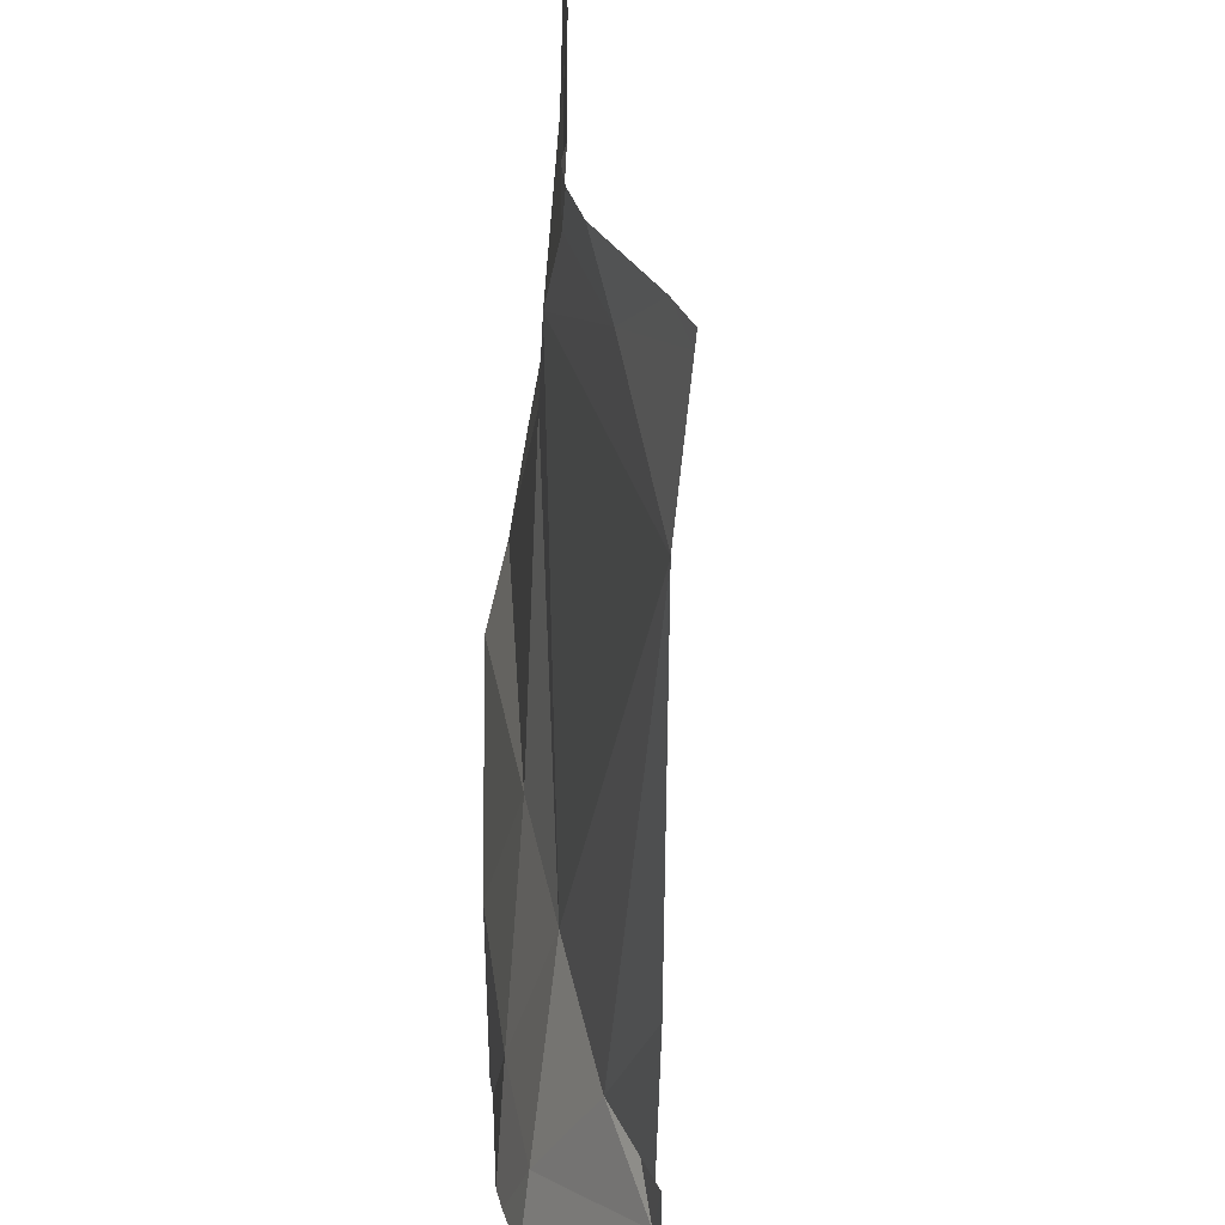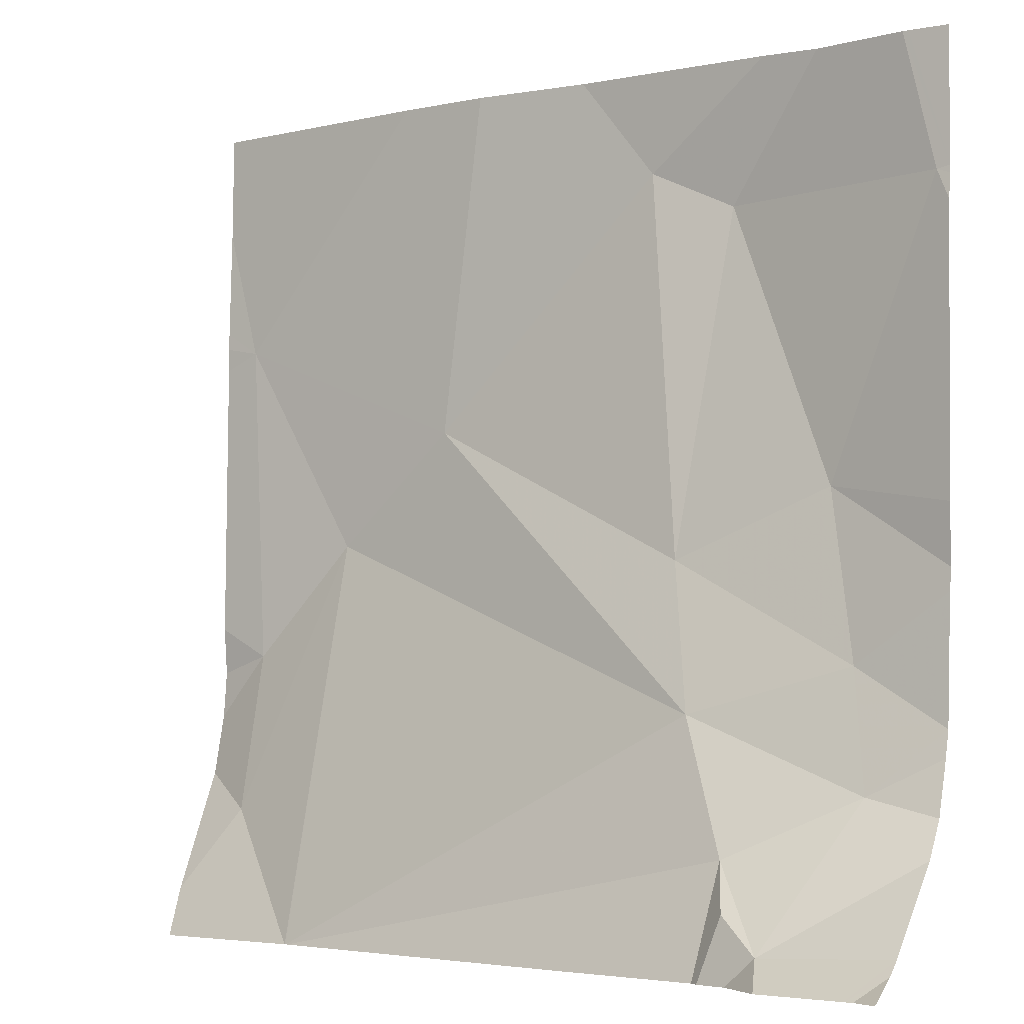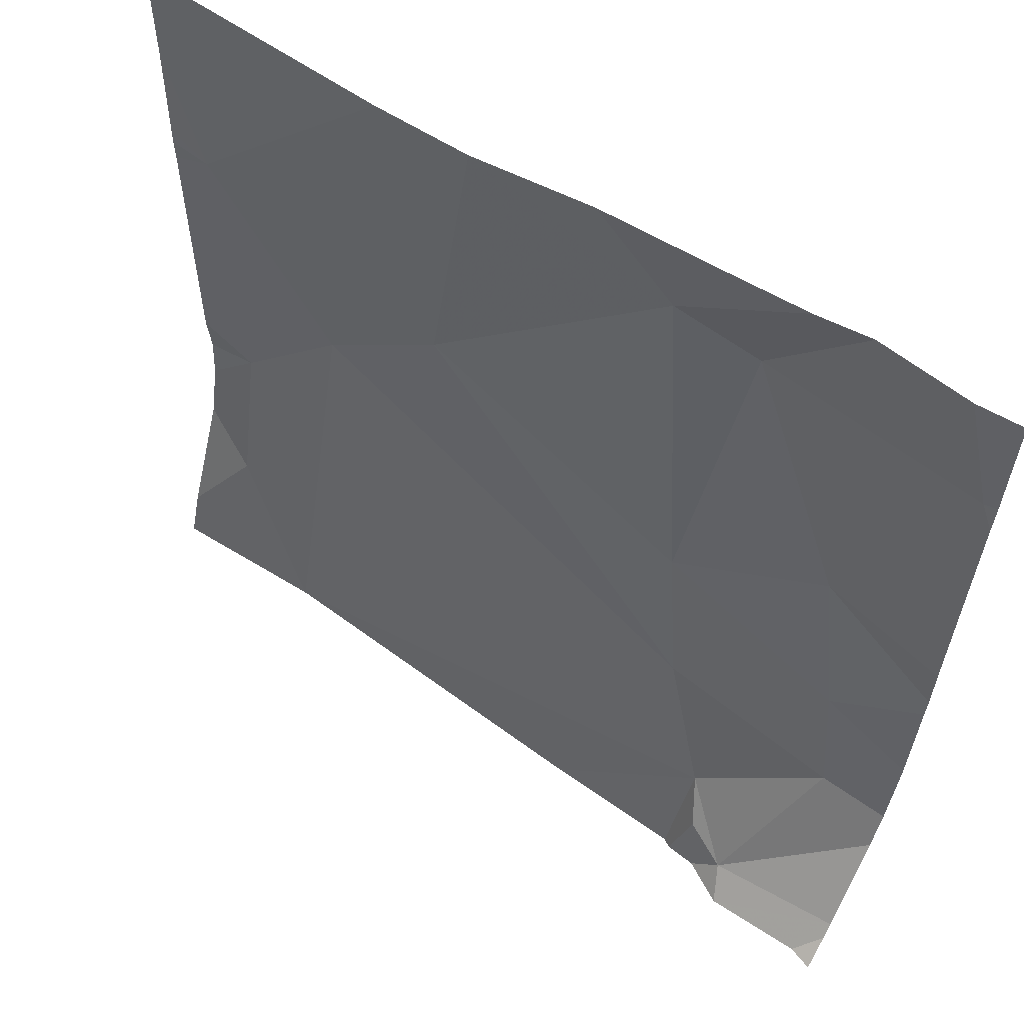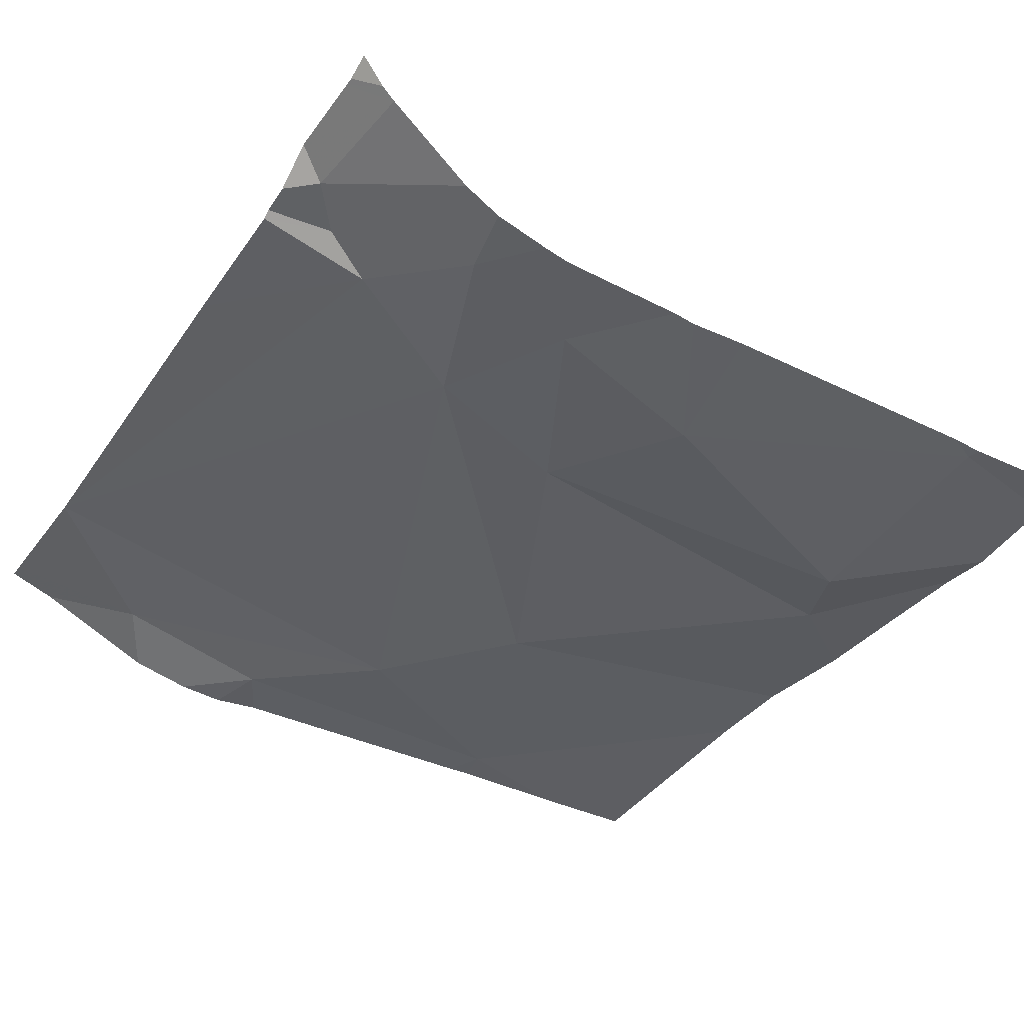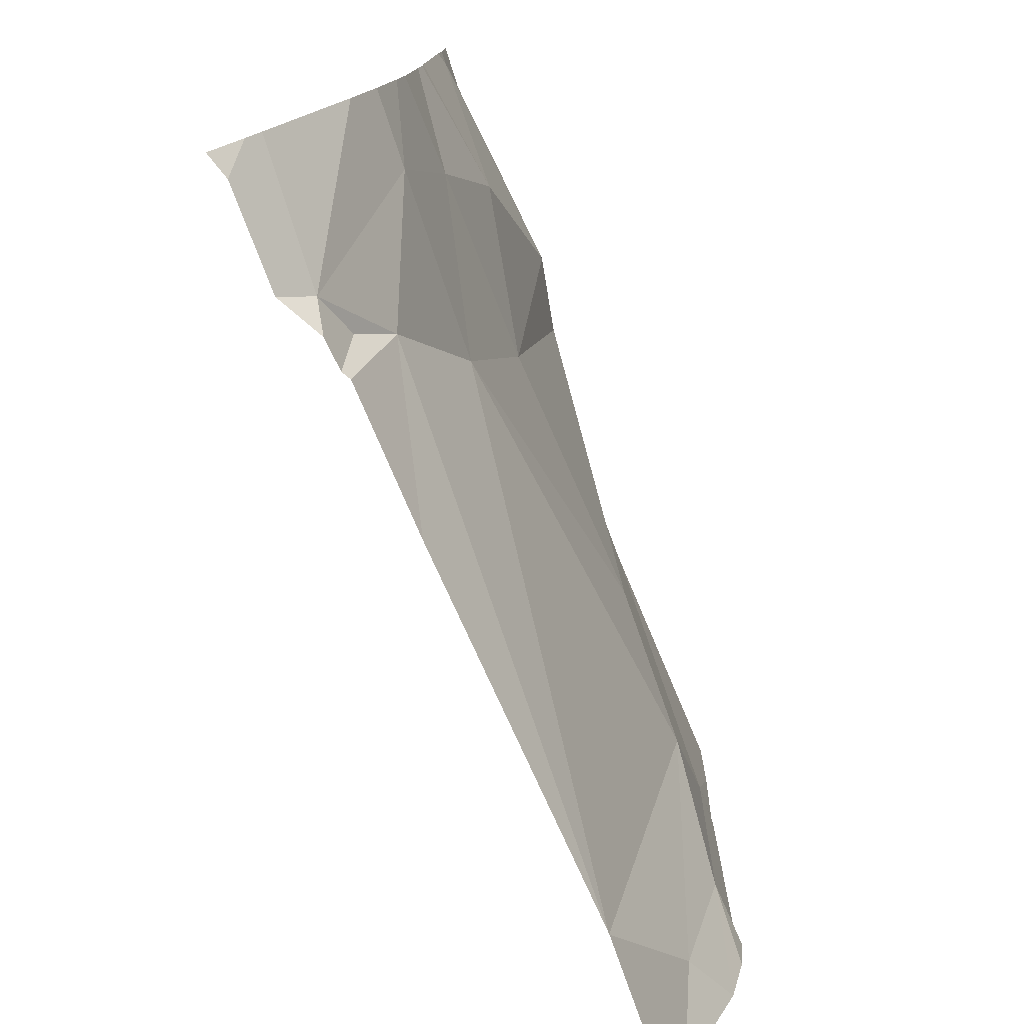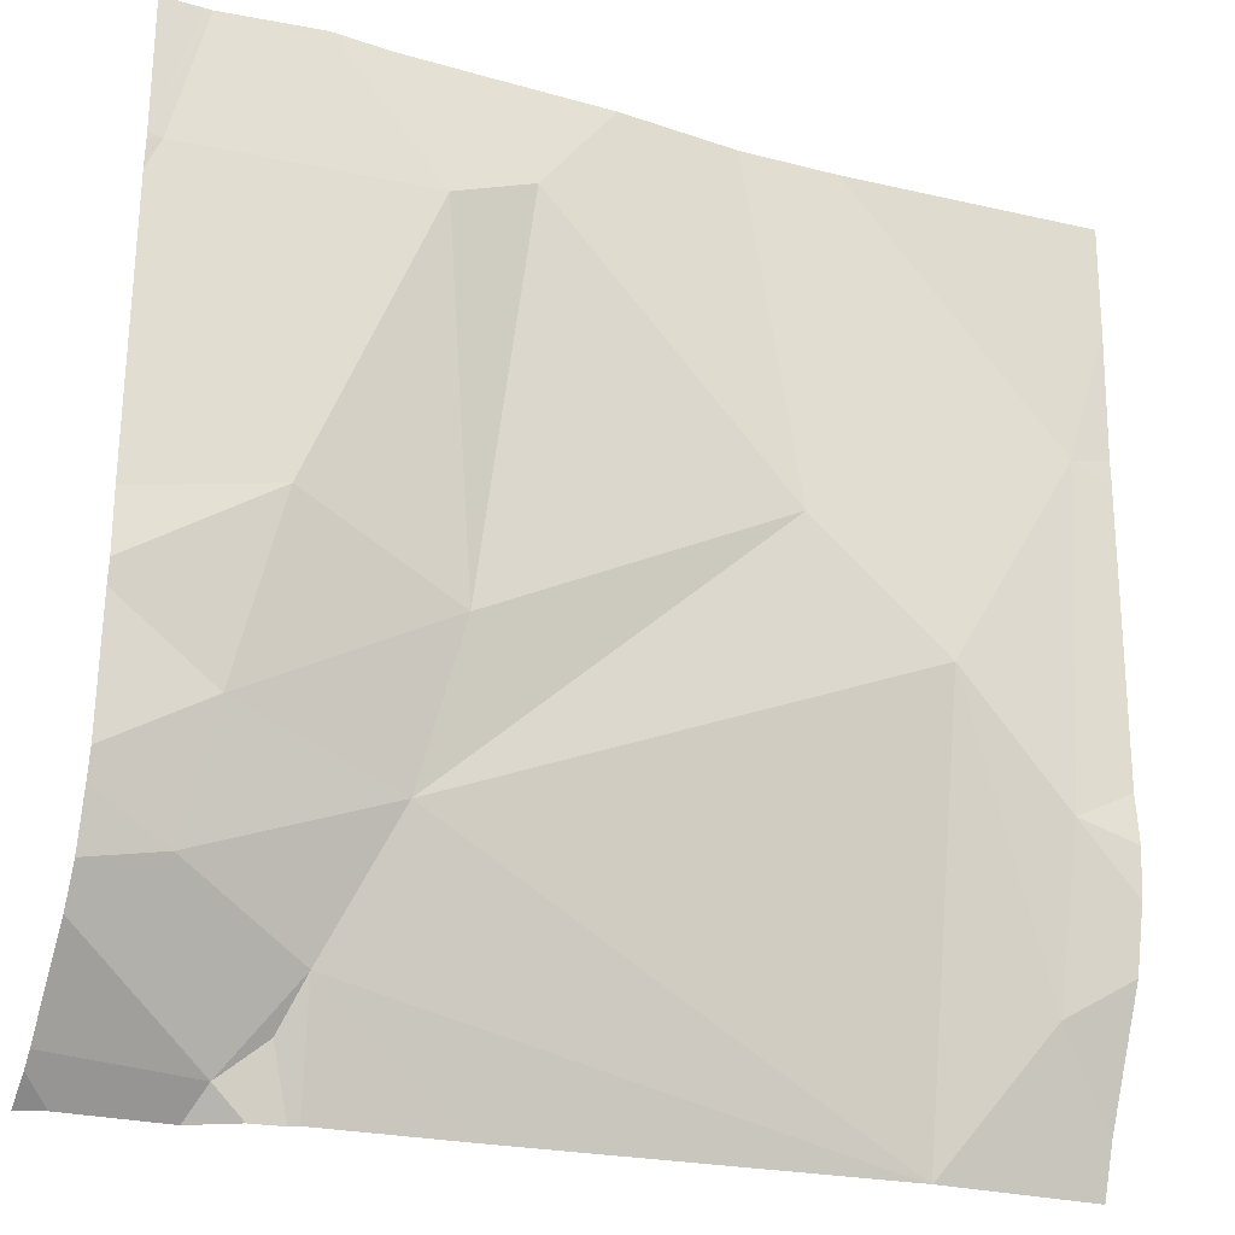
<metadata>
{"format":"obj","ext":"obj","renderer":"f3d","projection":"perspective","resolution":1024,"background":"white","views":[{"elev":-61.9,"azim":-95.8,"up":"+Y"},{"elev":-3.8,"azim":34.3,"up":"+Y"},{"elev":60.7,"azim":31.8,"up":"+Y"},{"elev":-35.6,"azim":58.1,"up":"+Z"},{"elev":-77.8,"azim":109.0,"up":"+Y"},{"elev":-25.3,"azim":155.7,"up":"+Y"}]}
</metadata>
<code>
v -124.7 240 483.4
v -125.1 240 483.4
v -125.3 240.9 483.2
v -124.9 240.9 483.2
v -124.9 240 483.4
v -124.9 240 483.4
v -125.6 240.1 483.3
v -125.4 240.9 483.2
v -124.7 240.2 483.3
v -124.8 240.1 483.3
v -124.9 240.1 483.3
v -124.9 240 483.4
v -125.1 240.9 483.2
v -124.7 240.1 483.3
v -125.5 240.4 483.2
v -125.6 240.3 483.2
v -125.6 240.7 483.2
v -124.8 240.3 483.2
v -125.5 240 483.3
v -124.9 240 483.4
v -124.8 240.5 483.2
v -125 240.4 483.2
v -124.7 240.4 483.2
v -124.7 240 483.4
v -124.8 240.9 483.2
v -124.7 240 483.4
v -125.5 240 483.3
v -124.7 240.8 483.2
v -125 240.2 483.3
v -124.7 240.1 483.3
v -125.1 240.8 483.2
v -125.3 240.5 483.2
v -124.9 240 483.4
v -124.8 240 483.4
v -125 240.8 483.2
v -125 240.9 483.2
v -125.7 240 483.3
v -125.7 240.2 483.2
v -125.7 240.3 483.2
v -125.7 240.3 483.2
v -125.7 240.7 483.2
v -125.7 240.8 483.2
v -125.7 240.7 483.2
v -125.7 240.6 483.2
v -125.7 240.2 483.2
v -124.7 240.4 483.2
v -124.7 240.7 483.2
v -124.7 240.2 483.3
v -124.7 240.8 483.2
v -124.7 240.8 483.2
v -124.7 240.4 483.2
v -125.5 240 483.3
v -125.5 240 483.3
v -125.6 240 483.3
v -125.7 240 483.3
v -124.7 240 483.4
v -124.7 240 483.4
v -124.9 240.9 483.2
v -125.5 240.9 483.2
v -125.7 240.9 483.2
v -124.7 240.9 483.2
v -124.7 240.9 483.2
f 54 37 55
f 5 10 11
f 5 11 12
f 24 26 1
f 12 11 33
f 10 5 14
f 60 42 59
f 47 28 46
f 53 15 19
f 5 12 20
f 59 42 8
f 16 15 17
f 52 29 15
f 18 21 22
f 46 21 51
f 28 21 46
f 58 35 25
f 27 29 52
f 9 18 10
f 22 31 32
f 9 10 48
f 15 16 7
f 15 7 19
f 6 5 20
f 8 32 3
f 25 50 61
f 28 35 21
f 1 26 34
f 29 22 32
f 29 11 10
f 21 18 23
f 38 16 45
f 10 18 29
f 22 29 18
f 15 29 32
f 15 32 17
f 52 15 53
f 35 31 22
f 21 35 22
f 40 17 44
f 35 28 25
f 4 35 58
f 13 31 36
f 3 31 13
f 2 11 27
f 23 18 9
f 37 7 38
f 27 11 29
f 38 7 16
f 39 16 40
f 25 28 50
f 30 10 14
f 40 16 17
f 41 17 42
f 3 32 31
f 42 17 8
f 43 17 41
f 20 12 33
f 44 17 43
f 14 5 26
f 26 5 34
f 45 16 39
f 33 11 2
f 48 10 30
f 34 5 6
f 8 17 32
f 49 28 47
f 50 28 49
f 51 21 23
f 19 7 54
f 54 7 37
f 36 31 4
f 4 31 35
f 56 24 57
f 57 24 1
f 61 50 62

</code>
